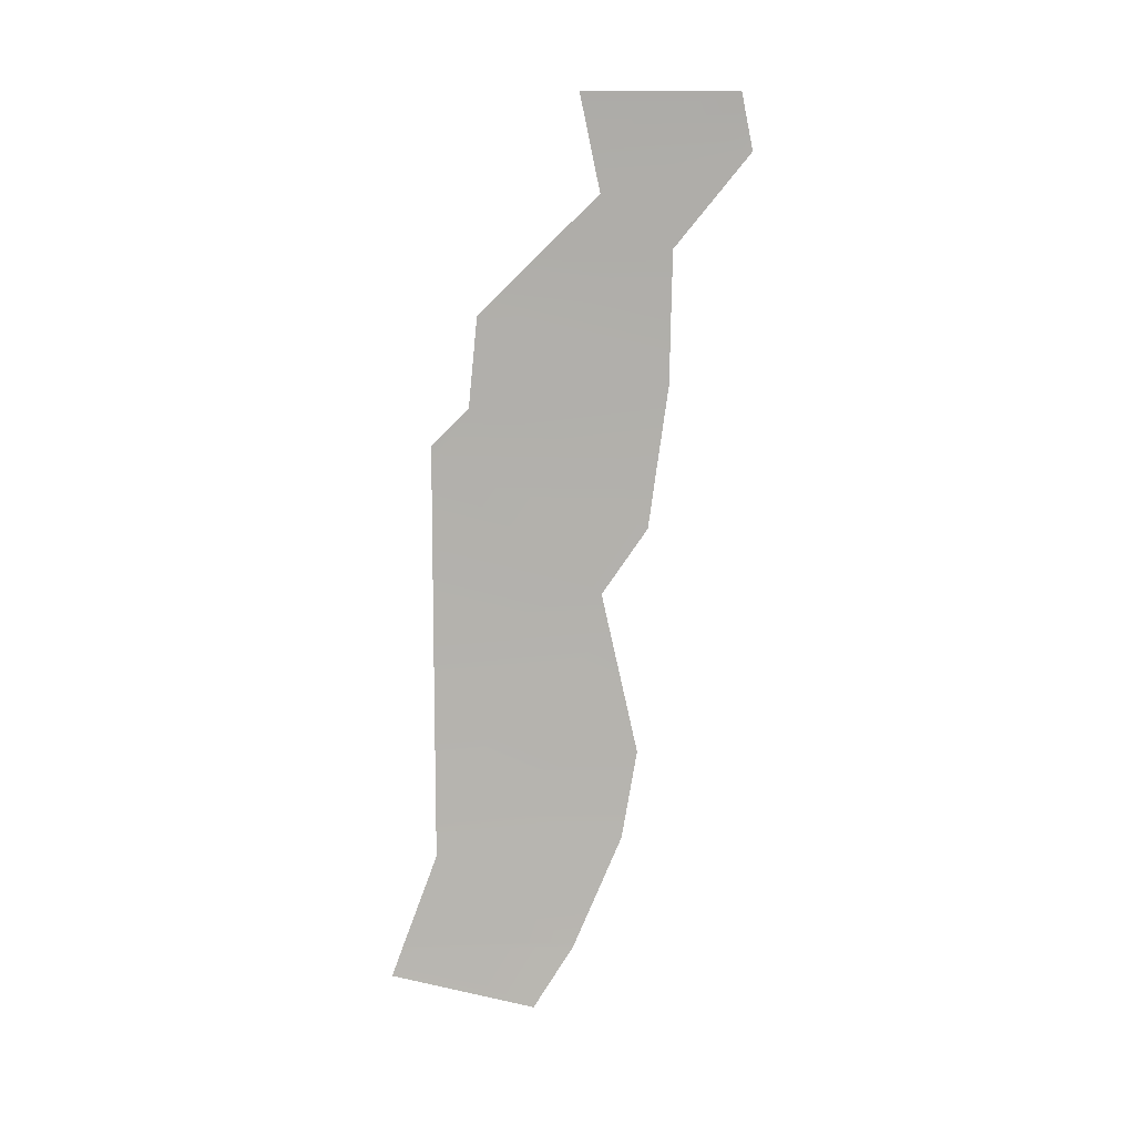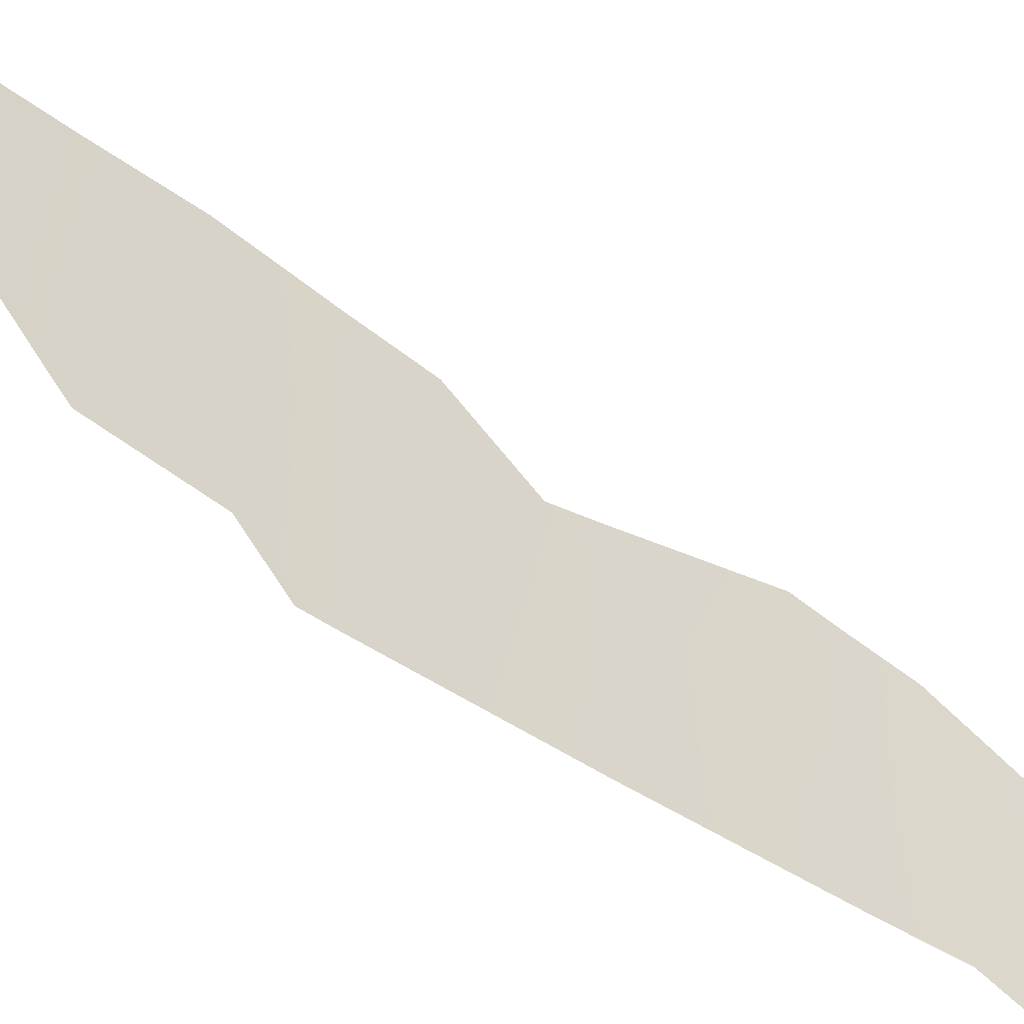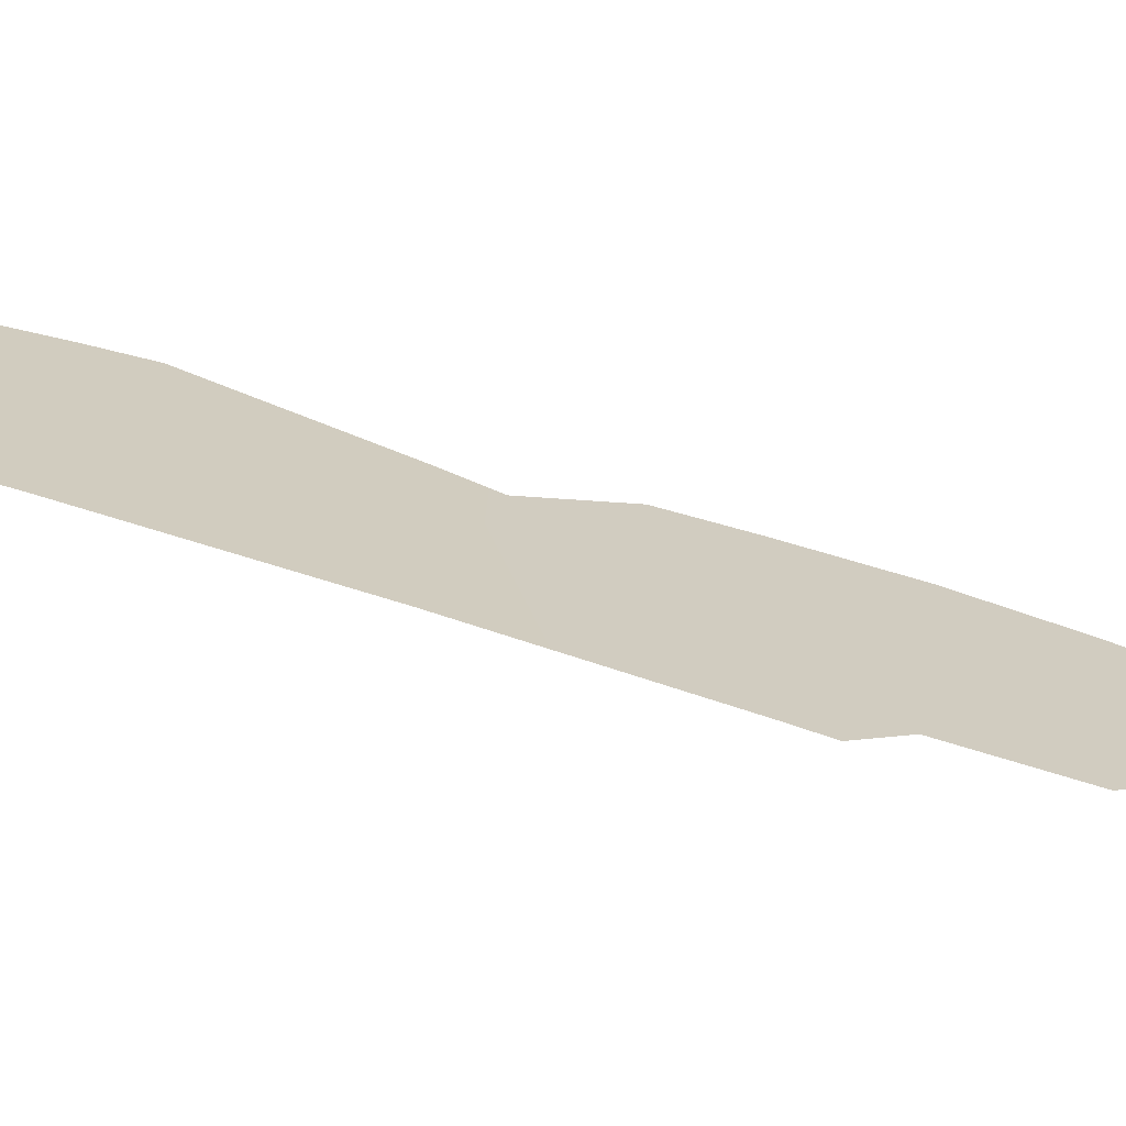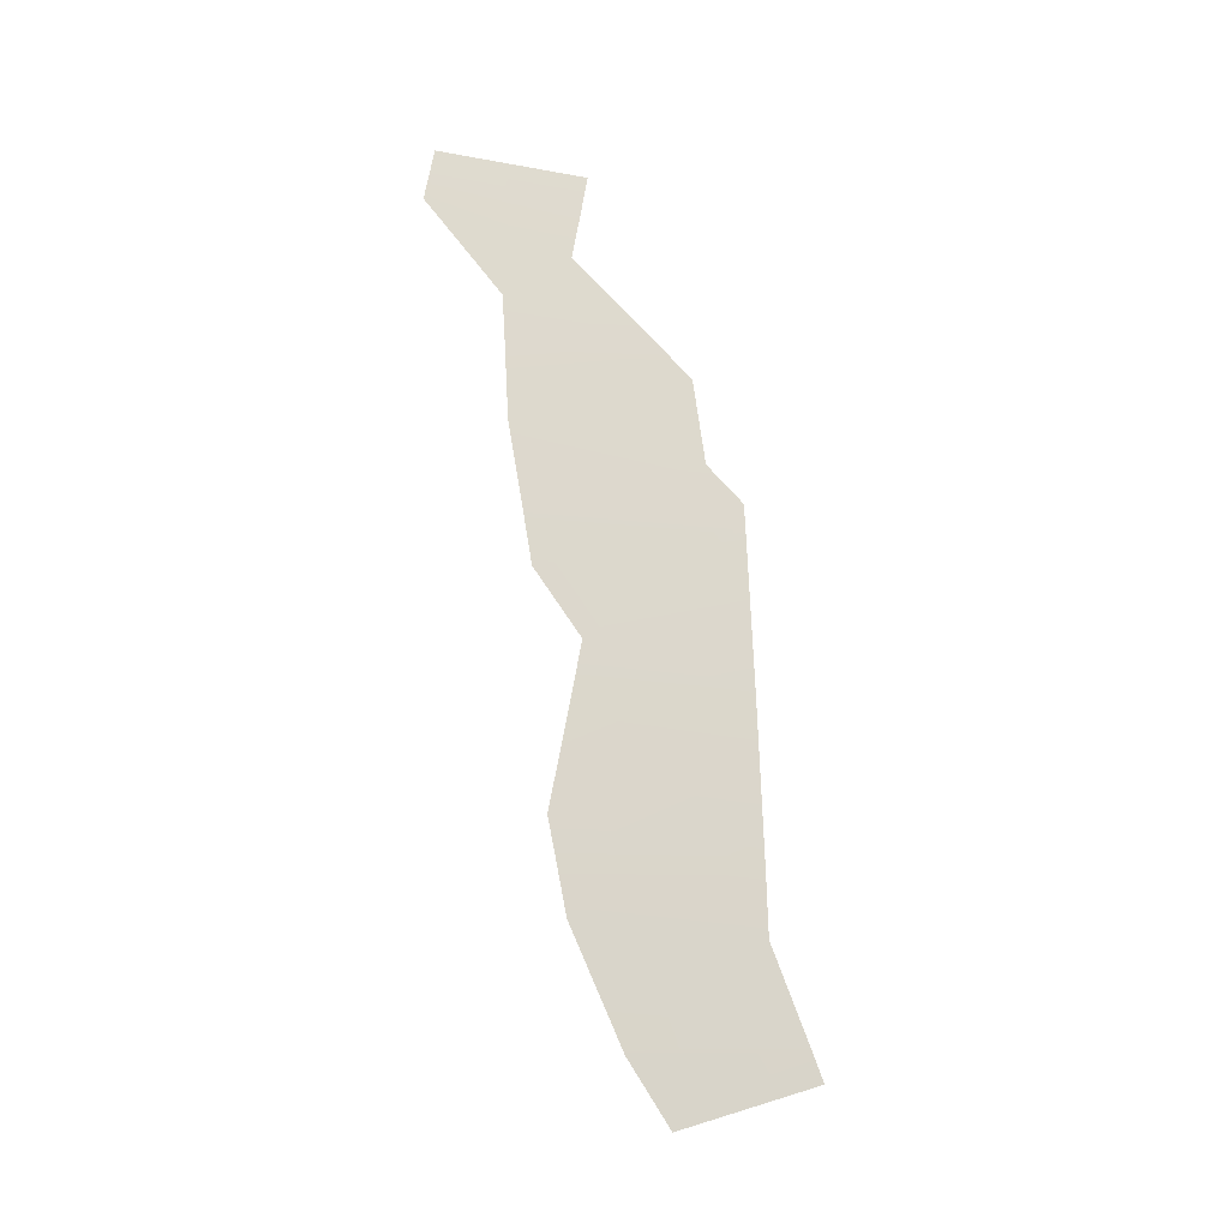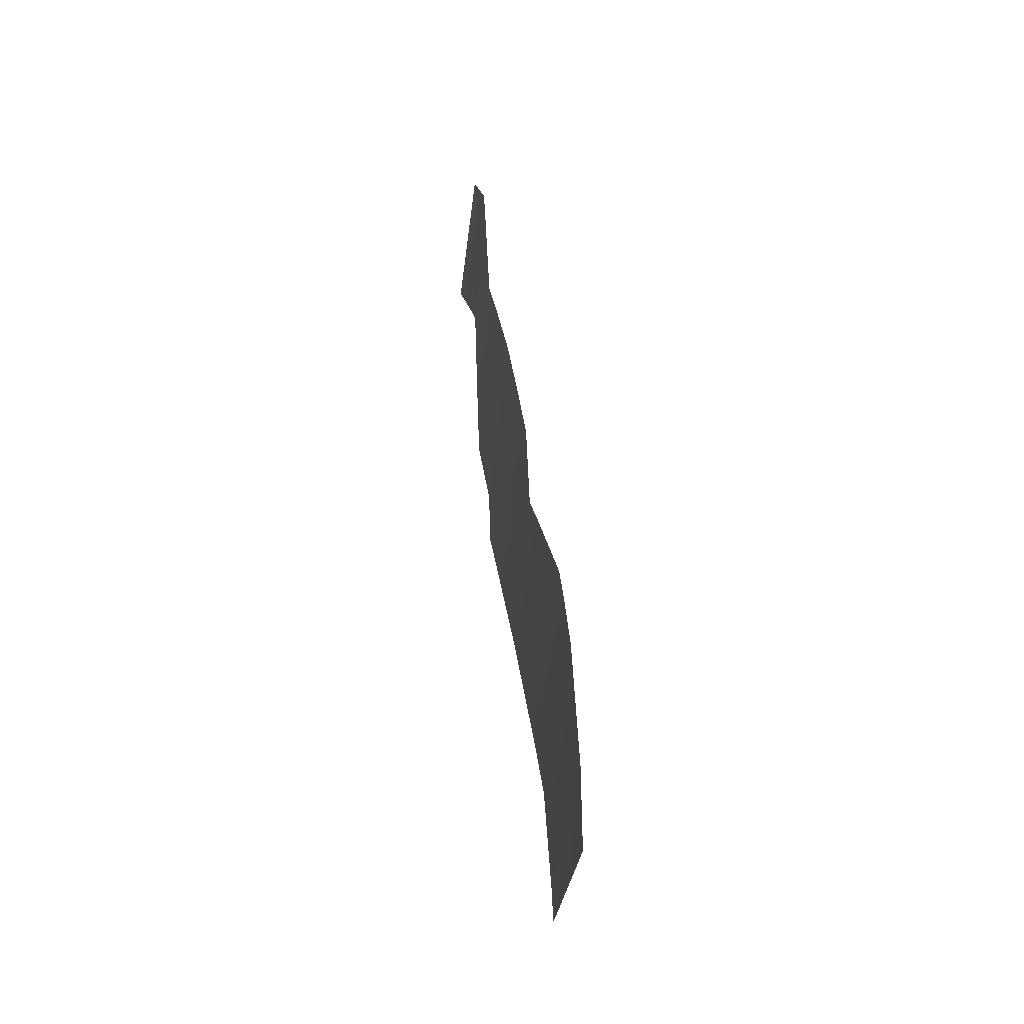
<metadata>
{"format":"obj","ext":"obj","renderer":"f3d","projection":"perspective","resolution":1024,"background":"white","views":[{"elev":2.6,"azim":-96.5,"up":"+Y"},{"elev":-46.6,"azim":-120.4,"up":"+Z"},{"elev":-70.1,"azim":80.4,"up":"+Z"},{"elev":-11.9,"azim":70.0,"up":"+Y"},{"elev":-52.8,"azim":-6.8,"up":"+Y"}]}
</metadata>
<code>
o 0_Togo_sphere.001
v 4.967 0.5487 -0.1561
v 4.911 0.9369 6e-06
v 4.911 0.9369 0.002383
v 4.969 0.5487 -0.07182
v 4.938 0.7822 -0.03638
v 4.936 0.7822 -0.1432
v 4.967 0.5509 -0.1561
v 4.967 0.5487 -0.1569
v 4.969 0.5335 -0.1561
v 4.949 0.7045 -0.05702
v 4.948 0.7045 -0.142
v 4.91 0.9369 -0.07303
v 4.909 0.947 6e-06
v 4.96 0.6267 -0.04541
v 4.958 0.6267 -0.1408
v 4.925 0.8596 -0.03154
v 4.924 0.8596 -0.1161
v 4.914 0.9236 6e-06
v 4.972 0.5164 -0.092
v 4.969 0.5468 -0.07258
v 4.92 0.8846 -0.03156
v 4.916 0.9086 -0.06626
v 4.92 0.8832 -0.09256
v 4.946 0.7227 -0.06147
v 4.942 0.7542 -0.03978
v 4.963 0.6018 -0.0494
v 4.962 0.5947 -0.1403
v 4.908 0.9556 -0.002038
v 4.907 0.9537 -0.07705
v 4.913 0.9289 0.004271
v 4.931 0.8221 -0.03149
v 4.925 0.8532 -0.1225
v 4.932 0.8109 -0.126
v 4.934 0.7932 -0.1434
v 4.968 0.5349 -0.1618
v 4.957 0.6449 -0.04247
f 26 4 27
f 2 13 3
f 19 9 1
f 18 21 22
f 8 7 1
f 6 25 24
f 13 12 28
f 30 2 3
f 33 17 31
f 9 8 1
f 36 15 10
f 4 1 7
f 27 15 26
f 15 14 26
f 4 7 27
f 1 4 20
f 20 19 1
f 16 17 23
f 22 12 2
f 16 23 21
f 23 22 21
f 2 18 22
f 10 11 24
f 11 6 24
f 6 5 25
f 2 12 13
f 12 29 28
f 30 18 2
f 5 6 33
f 6 34 33
f 33 32 17
f 16 31 17
f 31 5 33
f 9 35 8
f 14 15 36
f 15 11 10

</code>
